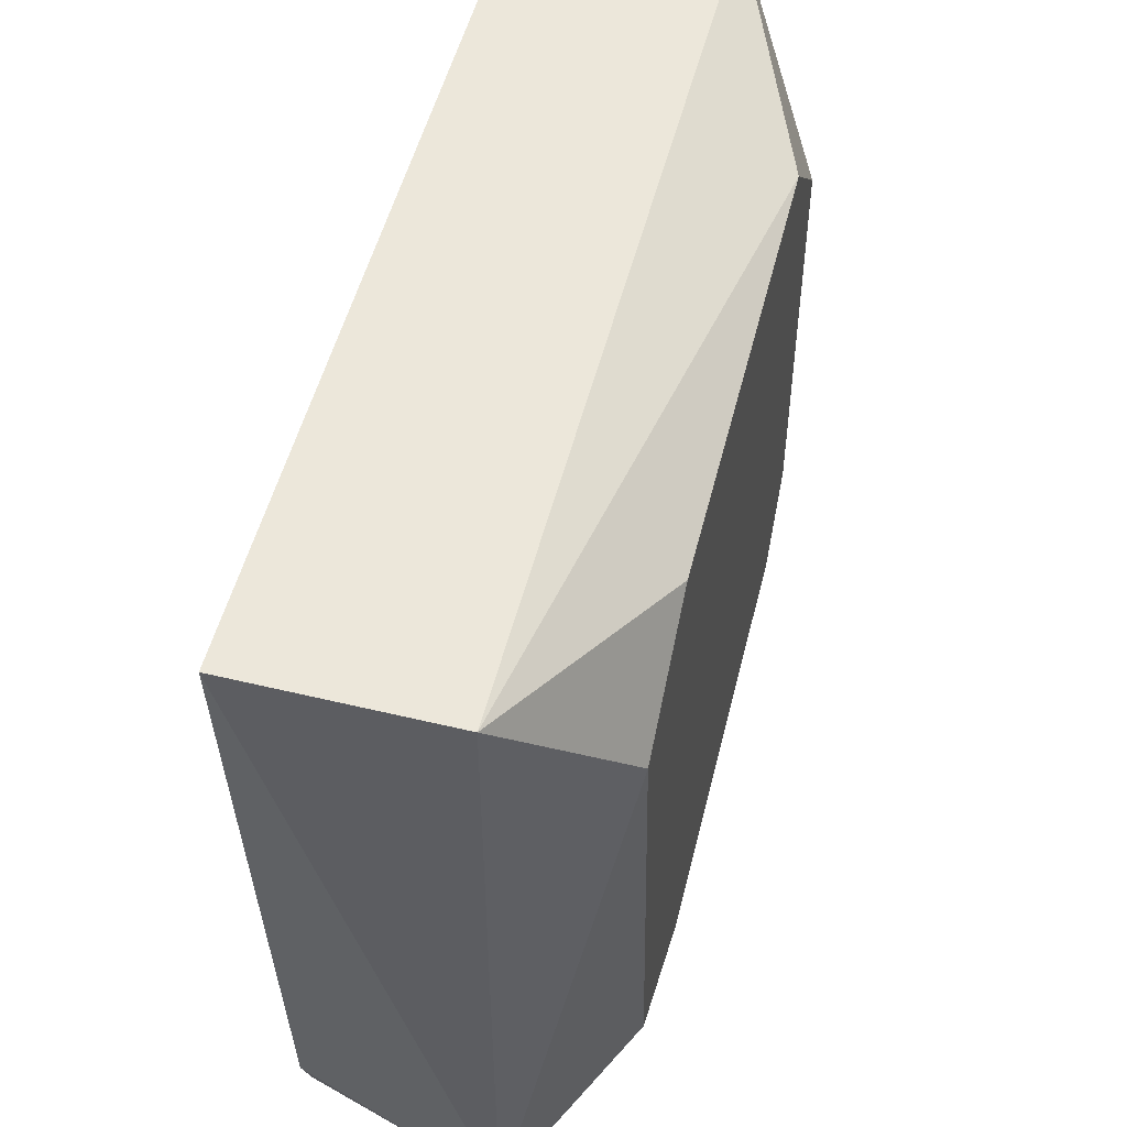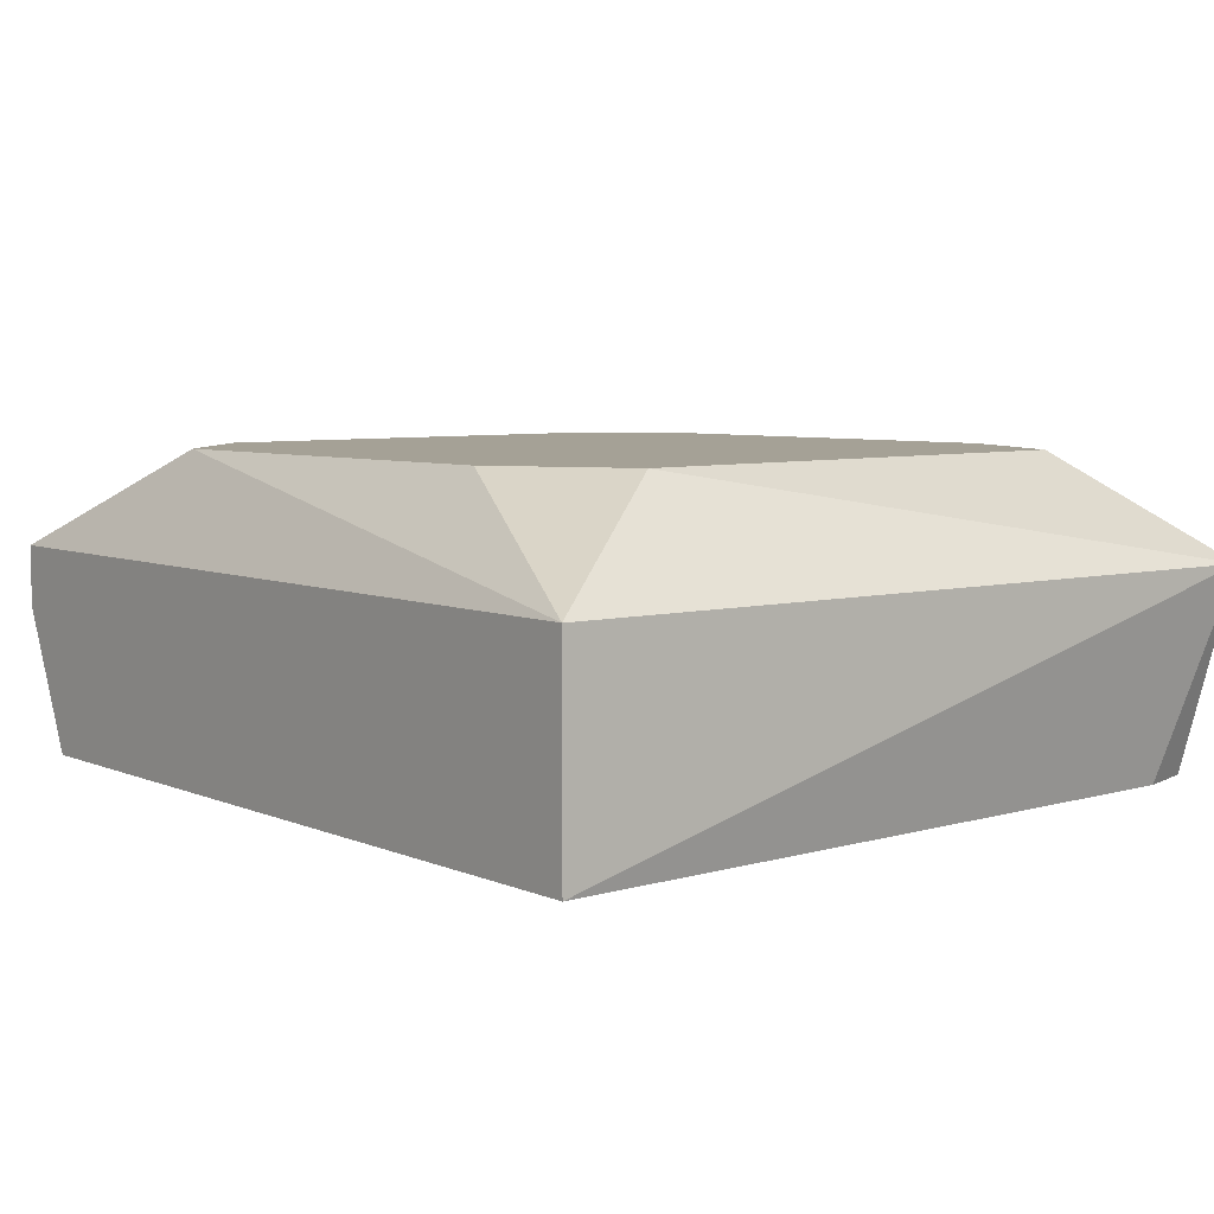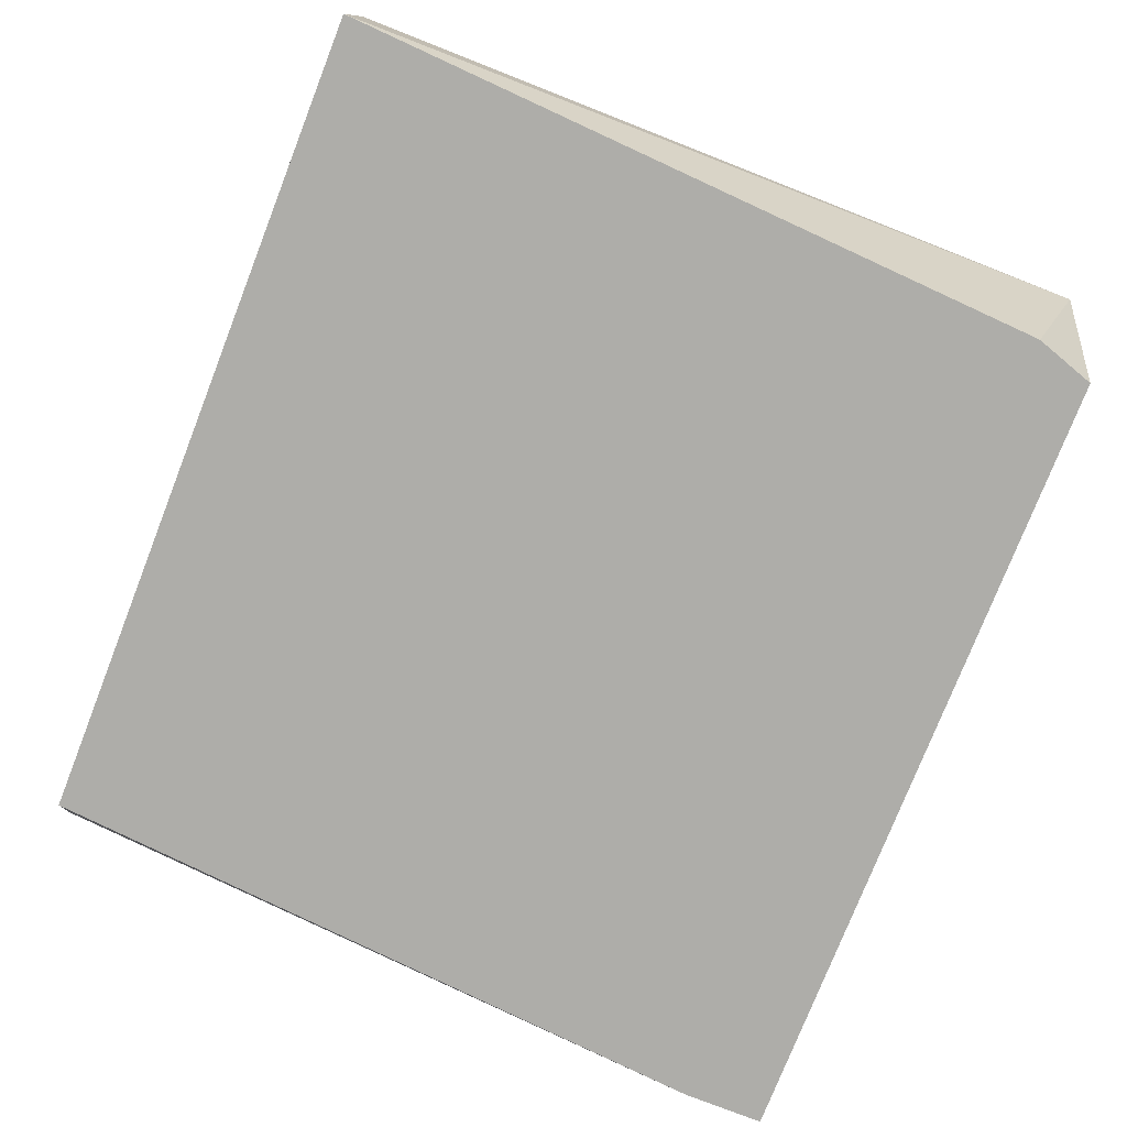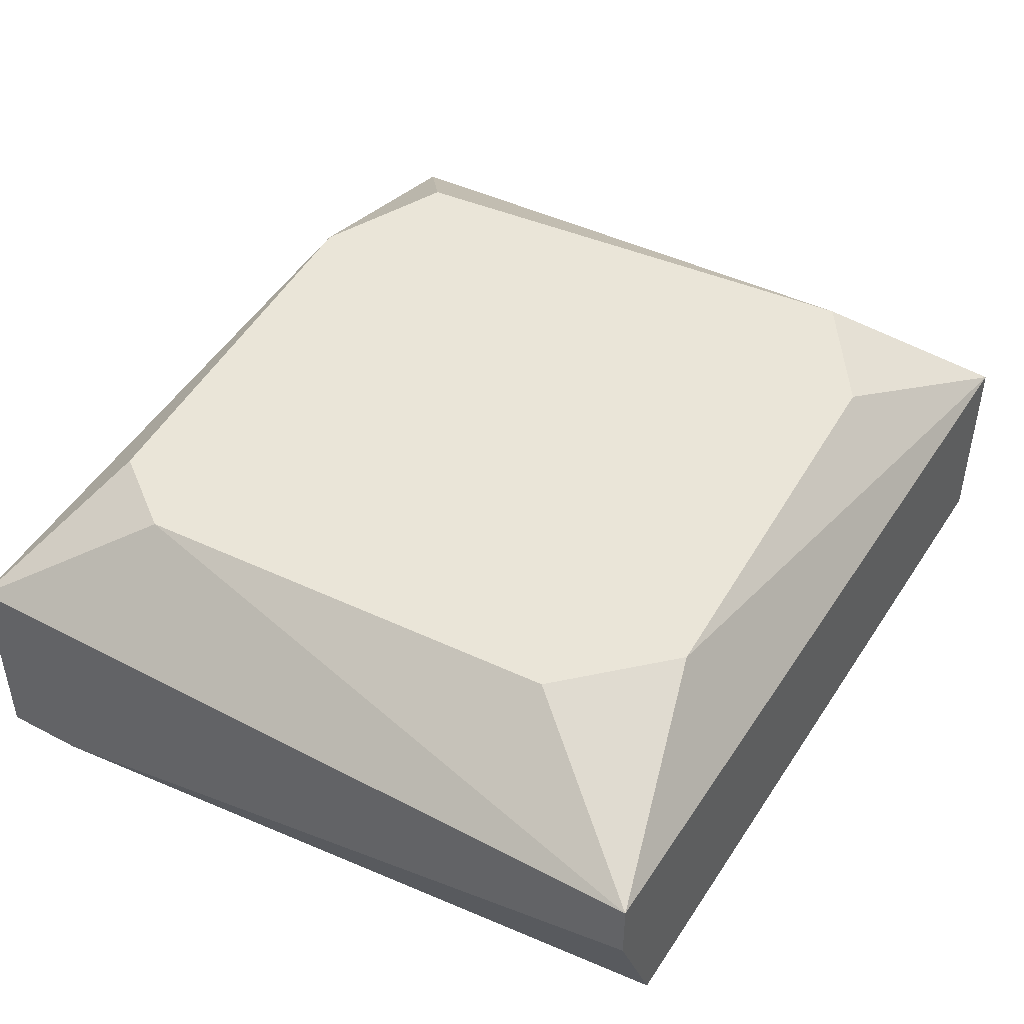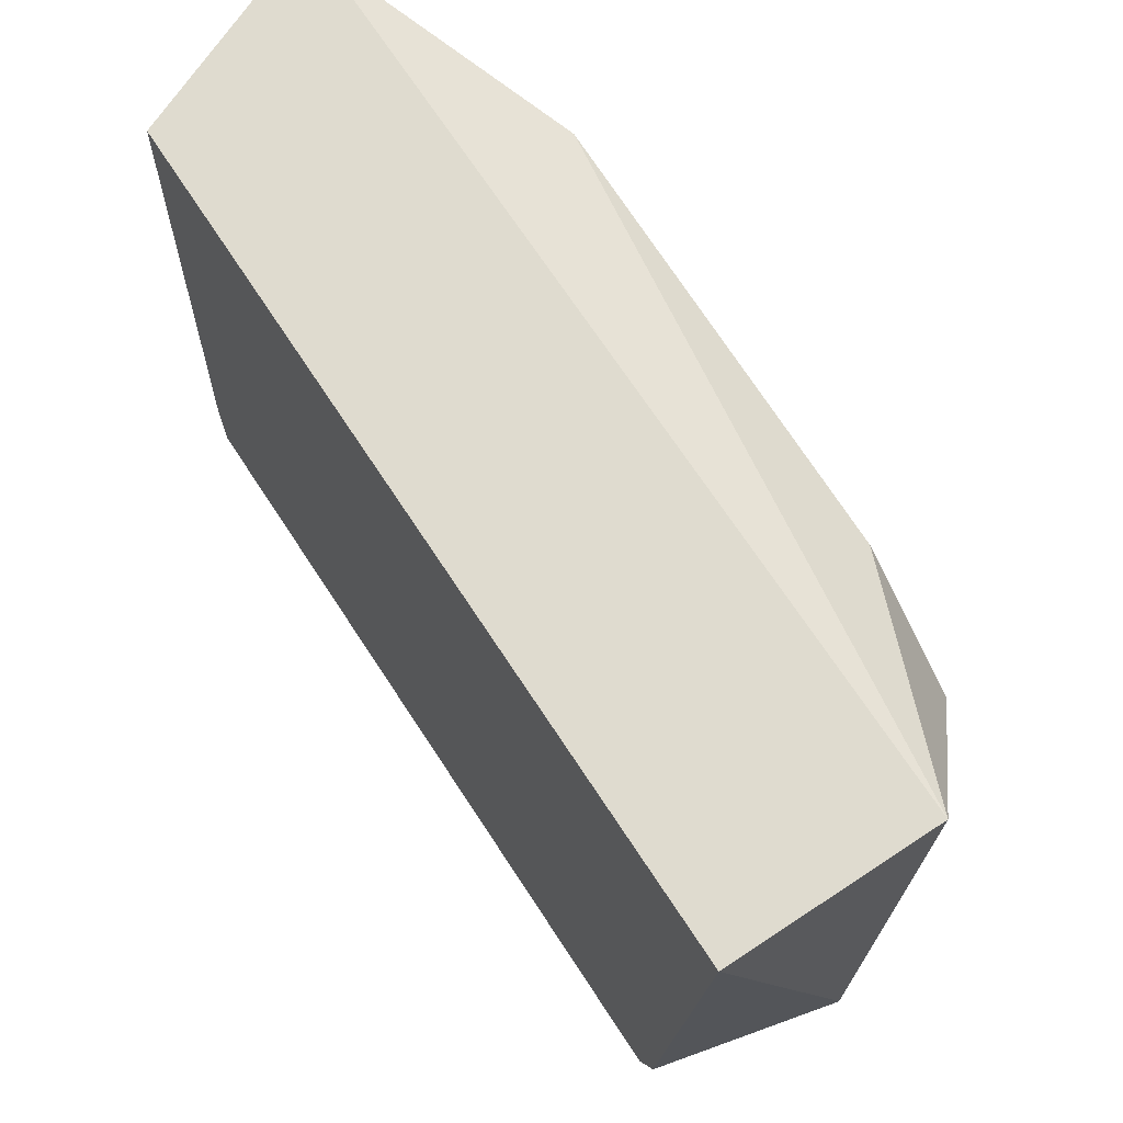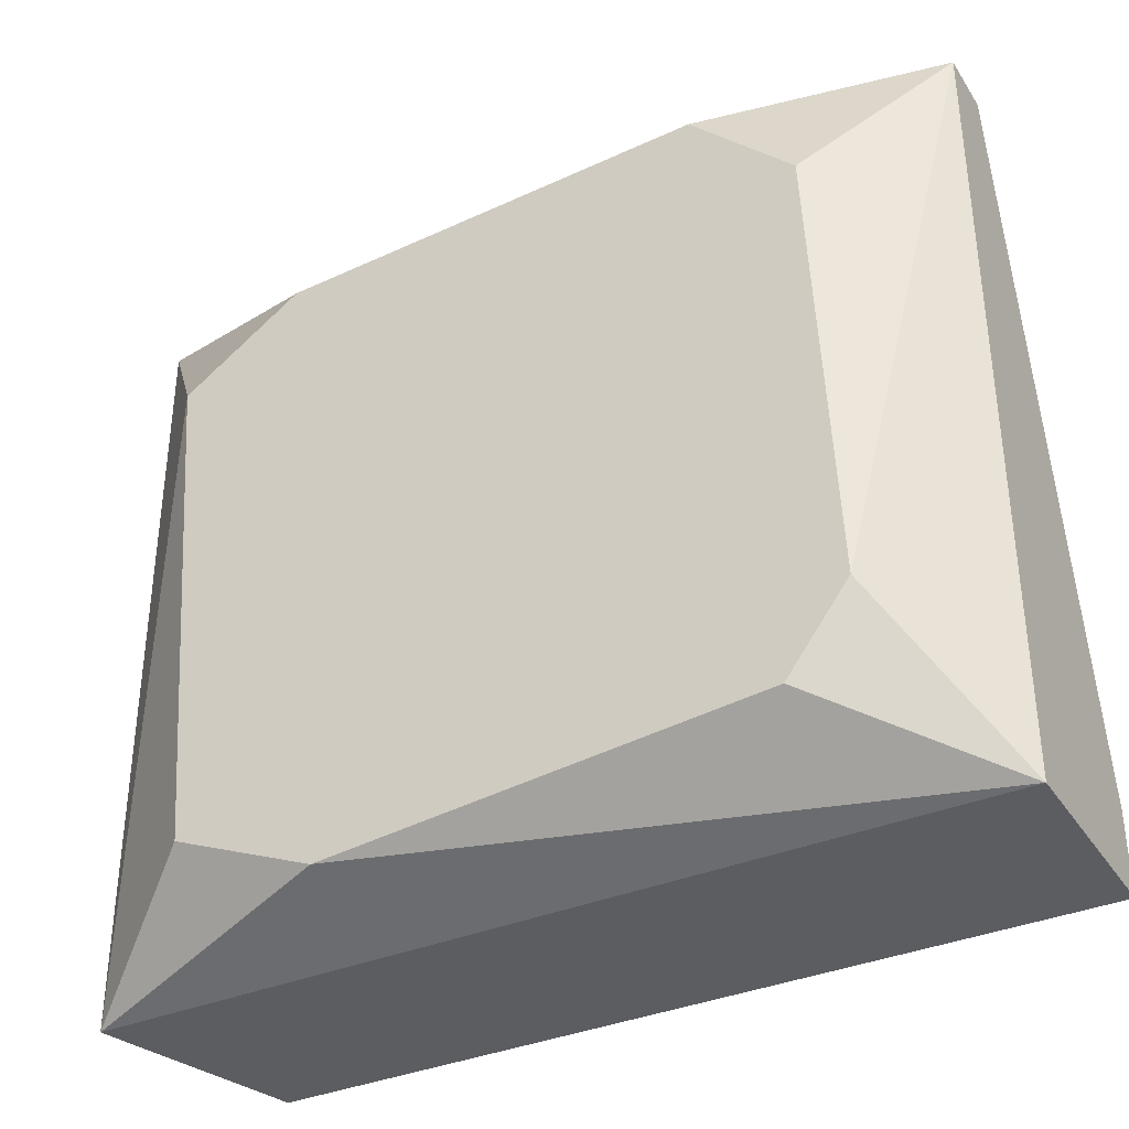
<metadata>
{"format":"obj","ext":"obj","renderer":"f3d","projection":"perspective","resolution":1024,"background":"white","views":[{"elev":53.1,"azim":-75.6,"up":"+Y"},{"elev":6.1,"azim":-128.3,"up":"+Z"},{"elev":-77.1,"azim":-111.4,"up":"+Z"},{"elev":44.8,"azim":121.2,"up":"+Z"},{"elev":70.4,"azim":-123.3,"up":"+Y"},{"elev":-36.0,"azim":28.9,"up":"+Y"}]}
</metadata>
<code>
v -0.03213 -0.1046 0.03944
v 0.002123 -0.07538 0.04779
v -0.007072 -0.07789 0.05196
v 0.002123 -0.1071 0.04779
v -0.02795 -0.1029 0.05196
v -0.0338 -0.07538 0.03944
v 0.002123 -0.1038 0.03944
v -0.000387 -0.07538 0.03944
v -0.0338 -0.07538 0.04779
v -0.0338 -0.1071 0.04779
v -0.002058 -0.1004 0.05196
v -0.02962 -0.08206 0.05196
v 0.002123 -0.1071 0.03944
v -0.0221 -0.1054 0.05196
v -0.03129 -0.1071 0.03944
v -0.002895 -0.08206 0.05196
v -0.004561 -0.1038 0.05196
v -0.0246 -0.07873 0.05196
v 0.002123 -0.07538 0.04528
f 3 11 16
f 11 5 14
f 10 1 15
f 1 13 15
f 13 10 15
f 2 3 16
f 11 2 16
f 9 12 18
f 14 4 17
f 11 14 17
f 3 9 18
f 12 3 18
f 2 7 19
f 8 2 19
f 5 10 14
f 4 11 17
f 10 4 14
f 9 6 10
f 7 4 13
f 4 10 13
f 1 6 7
f 2 4 7
f 6 2 8
f 7 6 8
f 3 2 9
f 2 6 9
f 7 8 19
f 6 1 10
f 4 2 11
f 3 5 11
f 5 3 12
f 9 10 12
f 10 5 12
f 1 7 13

</code>
